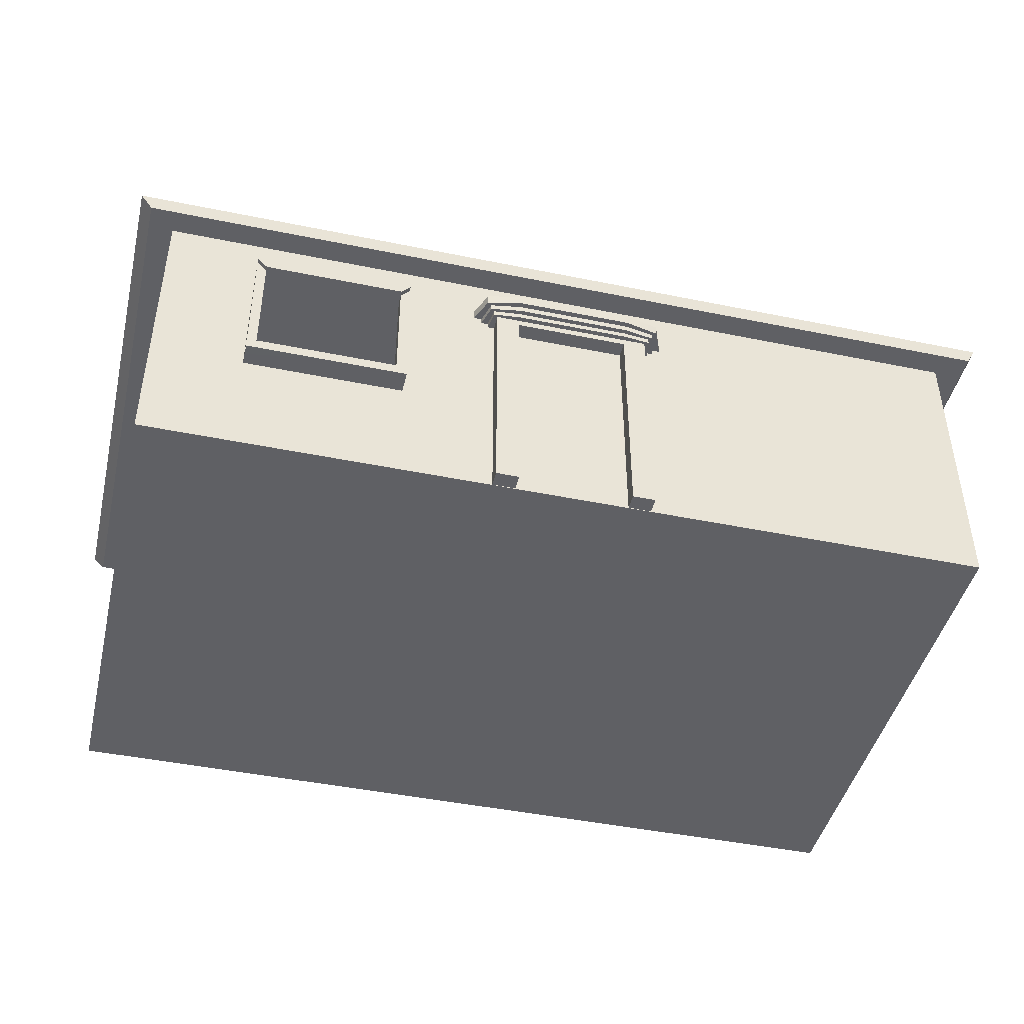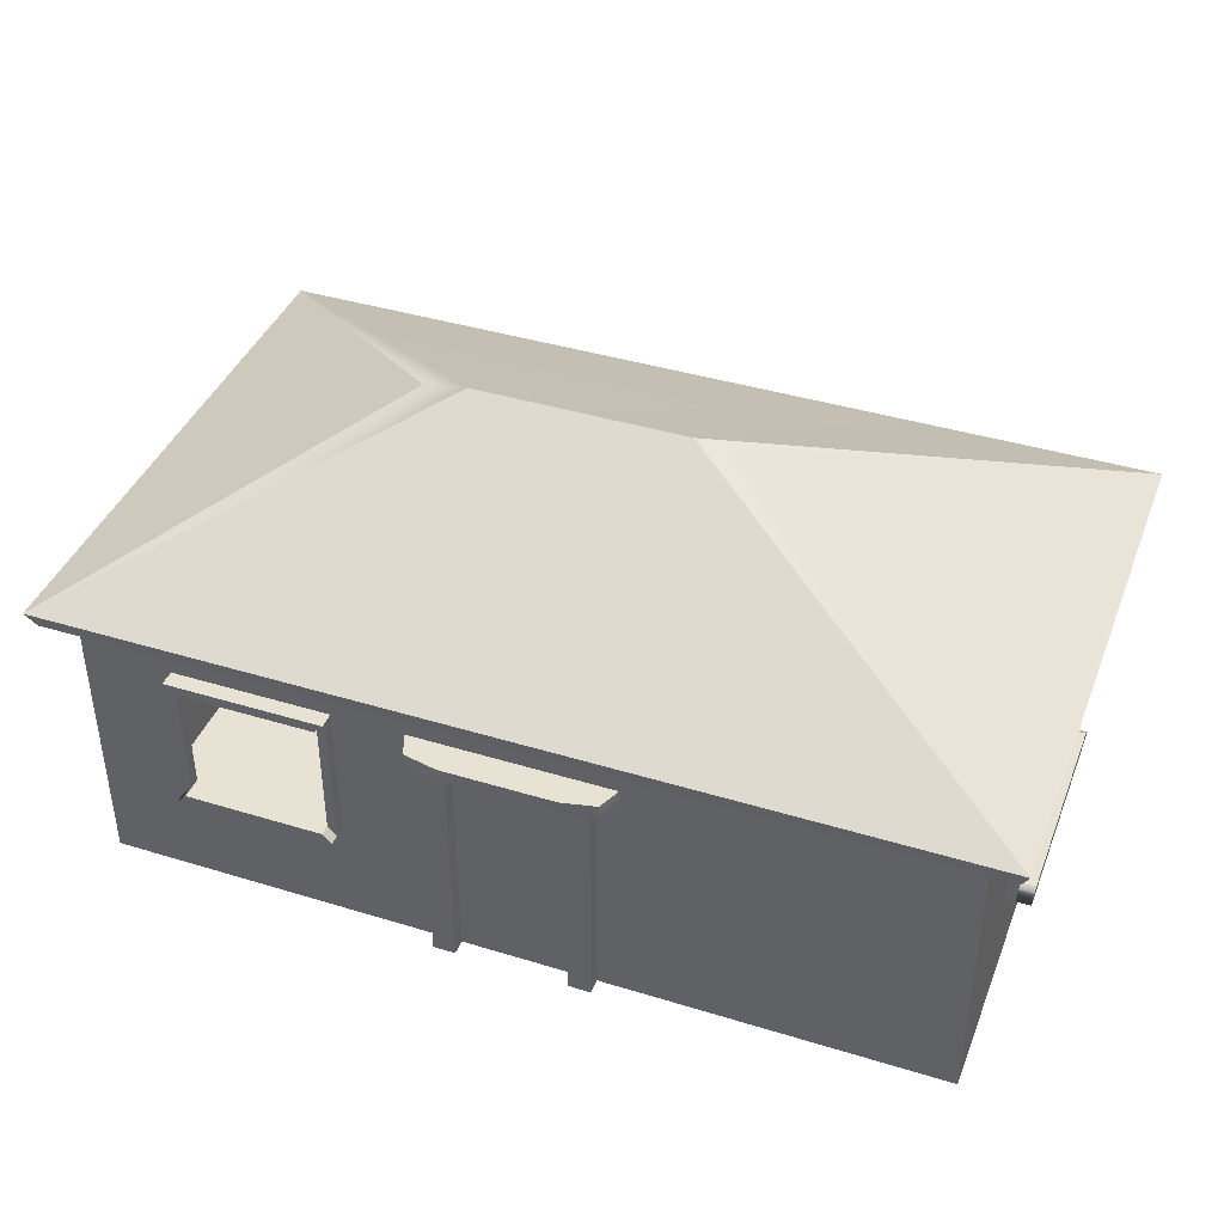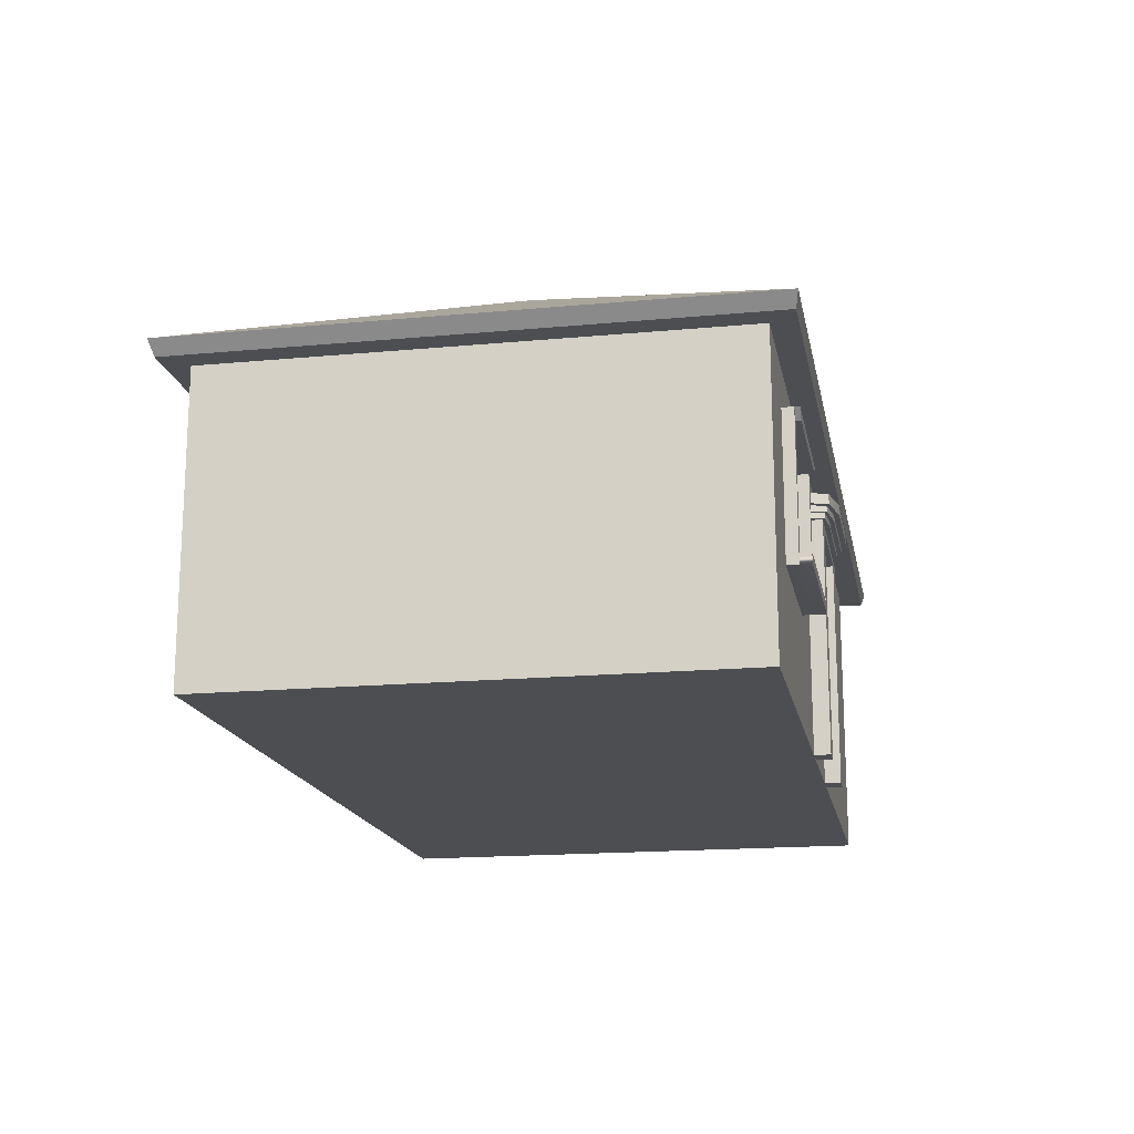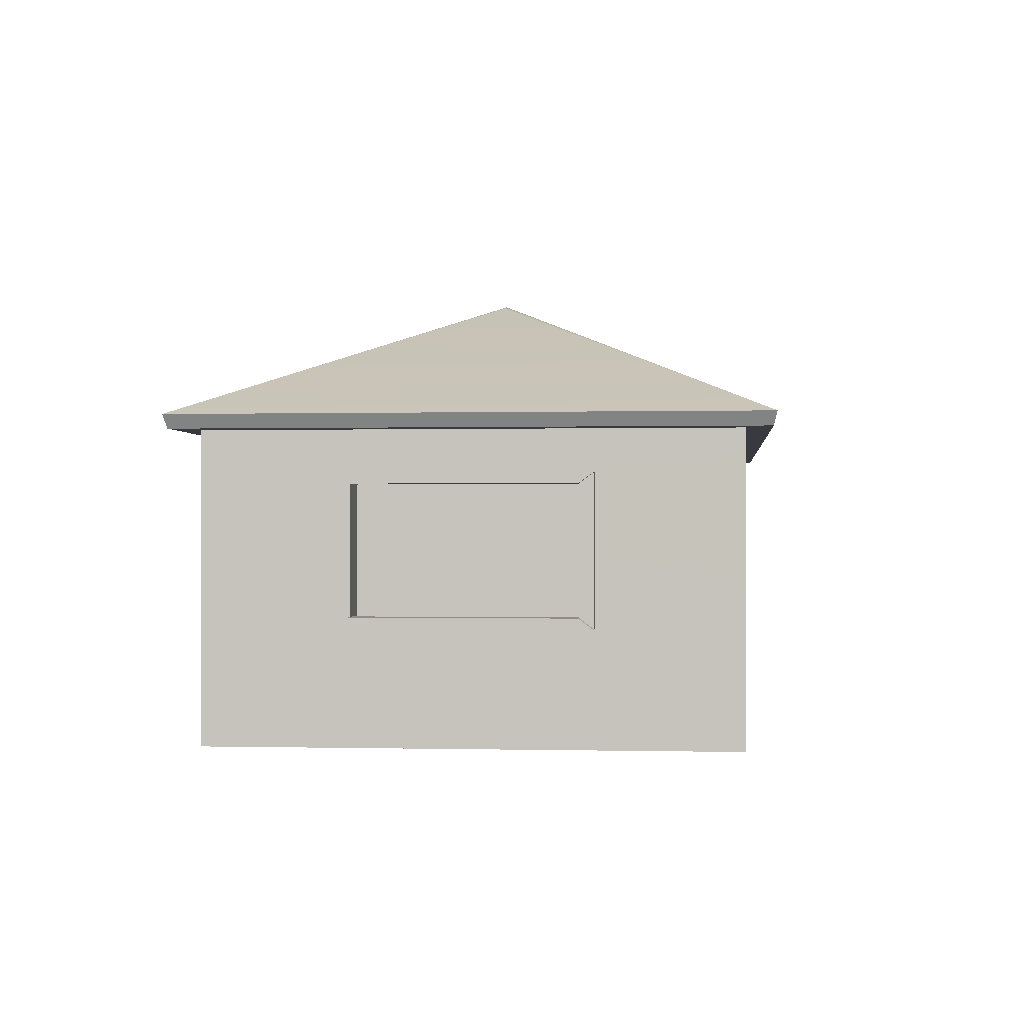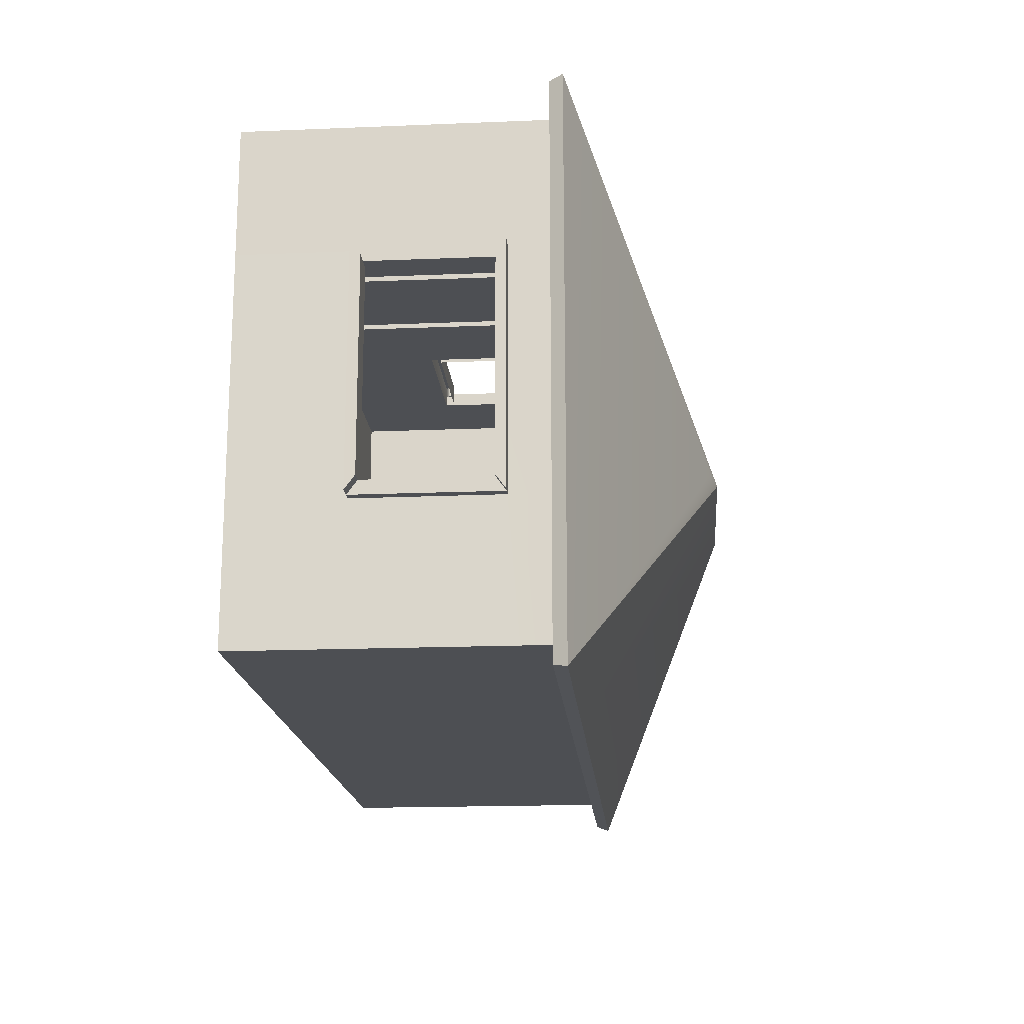
<metadata>
{"format":"obj","ext":"obj","renderer":"f3d","projection":"perspective","resolution":1024,"background":"white","views":[{"elev":-44.7,"azim":-13.4,"up":"+Y"},{"elev":40.7,"azim":20.5,"up":"+Y"},{"elev":-17.0,"azim":-79.3,"up":"+Y"},{"elev":-0.7,"azim":95.5,"up":"+Y"},{"elev":-17.5,"azim":94.7,"up":"+Z"}]}
</metadata>
<code>
g default
v -5 1.75 3
v -5 1.75 -3
v 5 1.75 3
v 5 1.75 -3
v -5 -1.75 3
v 5 -1.75 3
v -5 -1.75 -3
v 5 -1.75 -3
v -5 1.269 3
v -5 1.269 -3
v 5 1.269 -3
v 5 1.269 3
v -5 -0.428 3
v -5 -0.428 -3
v 5 -0.428 -3
v 5 -0.428 3
v -3.922 -1.75 3
v -3.922 -1.75 -3
v -3.922 -0.428 -3
v -3.922 1.269 -3
v -2.037 -1.75 3
v -2.037 -1.75 -3
v -2.037 -0.428 -3
v -2.037 1.269 -3
v 5 1.75 1.486
v 4.998 -0.4298 1.486
v 5 -1.75 1.486
v -2.037 -1.75 1.486
v -3.922 -1.75 1.486
v -5 -1.75 1.486
v -5 -0.428 1.486
v -5 1.269 1.486
v -5 1.75 1.486
v 5 1.75 -1.365
v 4.991 -0.4328 -1.365
v 5 -1.75 -1.365
v -2.037 -1.75 -1.365
v -3.922 -1.75 -1.365
v -5 -1.75 -1.365
v -5 -0.428 -1.365
v -5 1.269 -1.365
v -5 1.75 -1.366
v -2.037 1.269 3
v -2.037 -0.428 3
v -3.922 1.269 3
v -3.922 -0.428 3
v 5 1.269 -1.365
v 5 1.269 1.486
v 5 -1.75 -1.365
v 5 -1.75 1.486
v -3.922 1.75 -3
v -3.921 1.75 -1.366
v -3.921 1.75 1.486
v -3.921 1.75 3
v -2.037 1.75 -3
v -2.035 1.75 -1.365
v -2.036 1.75 1.486
v -2.037 1.75 3
g polySurface9
f 21 6 16 44
f 8 22 23 15
f 22 8 49 37
f 8 15 35 49
f 40 14 7 39
f 42 41 32 33
f 24 55 4 11
f 47 11 4 34
f 45 54 1 9
f 41 10 14 40
f 47 35 15 11
f 44 16 12 43
f 5 17 46 13
f 7 18 38 39
f 14 19 18 7
f 10 20 19 14
f 17 21 44 46
f 18 22 37 38
f 19 23 22 18
f 20 24 23 19
f 13 46 45 9
f 12 48 25 3
f 6 50 26 16
f 28 50 6 21
f 29 28 21 17
f 30 29 17 5
f 31 30 5 13
f 32 31 13 9
f 1 33 32 9
f 48 47 34 25
f 36 35 26 27
f 37 49 50 28
f 38 37 28 29
f 39 38 29 30
f 40 39 30 31
f 41 40 31 32
f 26 48 12 16
f 2 10 41 42
f 55 56 34 4
f 56 57 25 34
f 57 58 3 25
f 11 15 23 24
f 2 51 20 10
f 2 42 52 51
f 42 33 53 52
f 33 1 54 53
f 20 51 55 24
f 51 52 56 55
f 52 53 57 56
f 53 54 58 57
f 45 43 58 54
f 58 43 12 3
g default
v -0.9399 -1.744 3.19
v -0.6713 -1.744 3.19
v 0.6713 -1.744 3.19
v 0.9399 -1.744 3.19
v -0.9399 -1.409 3.19
v -0.6713 -1.409 3.19
v 0.6713 -1.409 3.19
v 0.9399 -1.409 3.19
v -0.9399 -1.075 3.19
v -0.6713 -1.075 3.19
v 0.6713 -1.075 3.19
v 0.9399 -1.075 3.19
v -0.9399 -0.7403 3.19
v -0.6713 -0.7403 3.19
v 0.6713 -0.7403 3.19
v 0.9399 -0.7403 3.19
v -0.9399 -0.4059 3.19
v -0.6713 -0.4059 3.19
v 0.6713 -0.4059 3.19
v 0.9399 -0.4059 3.19
v -0.9399 -0.07146 3.19
v -0.6713 -0.07146 3.19
v 0.6713 -0.07146 3.19
v 0.9399 -0.07146 3.19
v -0.9399 0.263 3.19
v -0.6713 0.263 3.19
v 0.6713 0.263 3.19
v 0.9399 0.263 3.19
v -0.9399 0.5974 3.19
v -0.6713 0.5974 3.19
v 0.6713 0.5974 3.19
v 0.9399 0.5974 3.19
v -0.9399 0.9318 3.19
v -0.6713 0.9318 3.19
v -0.4028 0.9318 3.19
v -0.1343 0.9318 3.19
v 0.1343 0.9318 3.19
v 0.4028 0.9318 3.19
v 0.6713 0.9318 3.19
v 0.9399 0.9318 3.19
v -0.9399 1.266 3.19
v -0.6713 1.266 3.19
v -0.4028 1.266 3.19
v -0.1343 1.266 3.19
v 0.1343 1.266 3.19
v 0.4028 1.266 3.19
v 0.6713 1.266 3.19
v 0.9399 1.266 3.19
v -0.9399 1.266 2.936
v -0.6713 1.266 2.936
v -0.4028 1.266 2.936
v -0.1343 1.266 2.936
v 0.1343 1.266 2.936
v 0.4028 1.266 2.936
v 0.6713 1.266 2.936
v 0.9399 1.266 2.936
v -0.9399 0.9318 2.936
v -0.6713 0.9318 2.936
v -0.4028 0.9318 2.936
v -0.1343 0.9318 2.936
v 0.1343 0.9318 2.936
v 0.4028 0.9318 2.936
v 0.6713 0.9318 2.936
v 0.9399 0.9318 2.936
v -0.9399 0.5974 2.936
v -0.6713 0.5974 2.936
v 0.6713 0.5974 2.936
v 0.9399 0.5974 2.936
v -0.9399 0.263 2.936
v -0.6713 0.263 2.936
v 0.6713 0.263 2.936
v 0.9399 0.263 2.936
v -0.9399 -0.07146 2.936
v -0.6713 -0.07146 2.936
v 0.6713 -0.07146 2.936
v 0.9399 -0.07146 2.936
v -0.9399 -0.4059 2.936
v -0.6713 -0.4059 2.936
v 0.6713 -0.4059 2.936
v 0.9399 -0.4059 2.936
v -0.9399 -0.7403 2.936
v -0.6713 -0.7403 2.936
v 0.6713 -0.7403 2.936
v 0.9399 -0.7403 2.936
v -0.9399 -1.075 2.936
v -0.6713 -1.075 2.936
v 0.6713 -1.075 2.936
v 0.9399 -1.075 2.936
v -0.9399 -1.409 2.936
v -0.6713 -1.409 2.936
v 0.6713 -1.409 2.936
v 0.9399 -1.409 2.936
v -0.9399 -1.744 2.936
v -0.6713 -1.744 2.936
v 0.6713 -1.744 2.936
v 0.9399 -1.744 2.936
v -0.6713 1.143 3.19
v -0.9399 1.143 3.19
v -0.9399 1.143 2.936
v -0.6713 1.143 2.936
v -0.4028 1.143 2.936
v -0.1343 1.143 2.936
v 0.1343 1.143 2.936
v 0.4028 1.143 2.936
v 0.6713 1.143 2.936
v 0.9399 1.143 2.936
v 0.9399 1.143 3.19
v 0.6713 1.143 3.19
v 0.4028 1.143 3.19
v 0.1343 1.143 3.19
v -0.1343 1.143 3.19
v -0.4028 1.143 3.19
v -0.6713 1.072 3.19
v -0.9399 1.072 3.19
v -0.9399 1.072 2.936
v -0.6713 1.072 2.936
v -0.4028 1.072 2.936
v -0.1343 1.072 2.936
v 0.1343 1.072 2.936
v 0.4028 1.072 2.936
v 0.6713 1.072 2.936
v 0.9399 1.072 2.936
v 0.9399 1.072 3.19
v 0.6713 1.072 3.19
v 0.4028 1.072 3.19
v 0.1343 1.072 3.19
v -0.1343 1.072 3.19
v -0.4028 1.072 3.19
v -0.6713 1.01 3.19
v -0.9399 1.01 3.19
v -0.9399 1.01 2.936
v -0.6713 1.01 2.936
v -0.4028 1.01 2.936
v -0.1343 1.01 2.936
v 0.1343 1.01 2.936
v 0.4028 1.01 2.936
v 0.6713 1.01 2.936
v 0.9399 1.01 2.936
v 0.9399 1.01 3.19
v 0.6713 1.01 3.19
v 0.4028 1.01 3.19
v 0.1343 1.01 3.19
v -0.1343 1.01 3.19
v -0.4028 1.01 3.19
v -0.6713 1.143 3.364
v -1.079 1.143 3.277
v -0.6713 1.266 3.364
v -1.079 1.266 3.277
v -1.218 1.143 2.936
v -1.218 1.266 2.936
v 1.218 1.143 2.936
v 1.079 1.143 3.277
v 1.218 1.266 2.936
v 1.079 1.266 3.277
v 0.6713 1.143 3.364
v 0.6713 1.266 3.364
v 0.4028 1.143 3.364
v 0.4028 1.266 3.364
v 0.1343 1.143 3.364
v 0.1343 1.266 3.364
v -0.1343 1.143 3.364
v -0.1343 1.266 3.364
v -0.4028 1.143 3.364
v -0.4028 1.266 3.364
v -0.6713 1.072 3.301
v -1.029 1.072 3.246
v -0.6713 1.143 3.301
v -1.029 1.143 3.246
v -1.118 1.072 2.936
v -1.118 1.143 2.936
v 1.118 1.072 2.936
v 1.029 1.072 3.246
v 1.118 1.143 2.936
v 1.029 1.143 3.246
v 0.6713 1.072 3.301
v 0.6713 1.143 3.301
v 0.4028 1.072 3.301
v 0.4028 1.143 3.301
v 0.1343 1.072 3.301
v 0.1343 1.143 3.301
v -0.1343 1.072 3.301
v -0.1343 1.143 3.301
v -0.4028 1.072 3.301
v -0.4028 1.143 3.301
v -0.6713 1.01 3.247
v -0.9856 1.01 3.218
v -0.6713 1.072 3.247
v -0.9856 1.072 3.218
v -1.031 1.01 2.936
v -1.031 1.072 2.936
v 1.031 1.01 2.936
v 0.9856 1.01 3.218
v 1.031 1.072 2.936
v 0.9856 1.072 3.218
v 0.6713 1.01 3.247
v 0.6713 1.072 3.247
v 0.4028 1.01 3.247
v 0.4028 1.072 3.247
v 0.1343 1.01 3.247
v 0.1343 1.072 3.247
v -0.1343 1.01 3.247
v -0.1343 1.072 3.247
v -0.4028 1.01 3.247
v -0.4028 1.072 3.247
g polySurface2 doorFrame1
f 59 60 64 63
f 61 62 66 65
f 63 64 68 67
f 65 66 70 69
f 67 68 72 71
f 69 70 74 73
f 71 72 76 75
f 73 74 78 77
f 75 76 80 79
f 77 78 82 81
f 79 80 84 83
f 81 82 86 85
f 83 84 88 87
f 85 86 90 89
f 87 88 92 91
f 89 90 98 97
f 91 92 187 188
f 92 93 202 187
f 93 94 201 202
f 94 95 200 201
f 95 96 199 200
f 96 97 198 199
f 97 98 197 198
f 99 100 108 107
f 100 101 109 108
f 101 102 110 109
f 102 103 111 110
f 103 104 112 111
f 104 105 113 112
f 105 106 114 113
f 189 190 116 115
f 190 191 117 116
f 191 192 118 117
f 192 193 119 118
f 193 194 120 119
f 194 195 121 120
f 195 196 122 121
f 115 116 124 123
f 121 122 126 125
f 123 124 128 127
f 125 126 130 129
f 127 128 132 131
f 129 130 134 133
f 131 132 136 135
f 133 134 138 137
f 135 136 140 139
f 137 138 142 141
f 139 140 144 143
f 141 142 146 145
f 143 144 148 147
f 145 146 150 149
f 147 148 152 151
f 149 150 154 153
f 151 152 60 59
f 153 154 62 61
f 62 154 150 66
f 66 150 146 70
f 70 146 142 74
f 74 142 138 78
f 78 138 134 82
f 82 134 130 86
f 86 130 126 90
f 90 126 122 98
f 98 122 196 197
f 151 59 63 147
f 147 63 67 143
f 143 67 71 139
f 139 71 75 135
f 135 75 79 131
f 131 79 83 127
f 127 83 87 123
f 123 87 91 115
f 115 91 188 189
f 61 65 149 153
f 65 69 145 149
f 69 73 141 145
f 73 77 137 141
f 77 81 133 137
f 81 85 129 133
f 85 89 125 129
f 89 97 121 125
f 97 96 120 121
f 96 95 119 120
f 95 94 118 119
f 94 93 117 118
f 93 92 116 117
f 92 88 124 116
f 88 84 128 124
f 84 80 132 128
f 80 76 136 132
f 76 72 140 136
f 72 68 144 140
f 68 64 148 144
f 64 60 152 148
f 204 203 205 206
f 207 204 206 208
f 107 108 158 157
f 108 109 159 158
f 109 110 160 159
f 110 111 161 160
f 111 112 162 161
f 112 113 163 162
f 113 114 164 163
f 210 209 211 212
f 213 210 212 214
f 215 213 214 216
f 217 215 216 218
f 219 217 218 220
f 221 219 220 222
f 203 221 222 205
f 224 223 225 226
f 227 224 226 228
f 157 158 174 173
f 158 159 175 174
f 159 160 176 175
f 160 161 177 176
f 161 162 178 177
f 162 163 179 178
f 163 164 180 179
f 230 229 231 232
f 233 230 232 234
f 235 233 234 236
f 237 235 236 238
f 239 237 238 240
f 241 239 240 242
f 223 241 242 225
f 244 243 245 246
f 247 244 246 248
f 173 174 190 189
f 174 175 191 190
f 175 176 192 191
f 176 177 193 192
f 177 178 194 193
f 178 179 195 194
f 179 180 196 195
f 250 249 251 252
f 253 250 252 254
f 255 253 254 256
f 257 255 256 258
f 259 257 258 260
f 261 259 260 262
f 243 261 262 245
f 156 155 203 204
f 100 99 206 205
f 157 156 204 207
f 99 107 208 206
f 107 157 207 208
f 165 164 209 210
f 164 114 211 209
f 114 106 212 211
f 166 165 210 213
f 106 105 214 212
f 167 166 213 215
f 105 104 216 214
f 168 167 215 217
f 104 103 218 216
f 169 168 217 219
f 103 102 220 218
f 170 169 219 221
f 102 101 222 220
f 155 170 221 203
f 101 100 205 222
f 172 171 223 224
f 155 156 226 225
f 173 172 224 227
f 156 157 228 226
f 157 173 227 228
f 181 180 229 230
f 180 164 231 229
f 164 165 232 231
f 182 181 230 233
f 165 166 234 232
f 183 182 233 235
f 166 167 236 234
f 184 183 235 237
f 167 168 238 236
f 185 184 237 239
f 168 169 240 238
f 186 185 239 241
f 169 170 242 240
f 171 186 241 223
f 170 155 225 242
f 188 187 243 244
f 171 172 246 245
f 189 188 244 247
f 172 173 248 246
f 173 189 247 248
f 197 196 249 250
f 196 180 251 249
f 180 181 252 251
f 198 197 250 253
f 181 182 254 252
f 199 198 253 255
f 182 183 256 254
f 200 199 255 257
f 183 184 258 256
f 201 200 257 259
f 184 185 260 258
f 202 201 259 261
f 185 186 262 260
f 187 202 261 243
f 186 171 245 262
g default
v -2.187 3.466 -0
v 5.428 1.906 3.325
v 0.9047 3.553 0
v -1.663 3.553 -0
v -5.428 1.906 3.325
v -5.428 1.906 -3.325
v 5.428 1.906 -3.325
v -5.291 1.751 3.288
v -5.291 1.751 -3.288
v 5.343 1.751 3.288
v 5.343 1.751 -3.288
v 2.69 1.906 3.325
v 2.69 1.906 -3.325
v -2.47 1.906 3.325
v -2.47 1.906 -3.325
v 2.69 1.751 -3.288
v -2.47 1.751 -3.288
v -2.47 1.751 3.288
v 2.69 1.751 3.288
v 1.5 3.467 -0.03477
g doorFrame1 polySurface3 polySurface1
f 276 266 267
f 266 277 268
f 270 280 276 267
f 268 277 279 271
f 274 281 272 264
f 264 265 274
f 269 275 265
f 273 278 275 269
f 280 281 274 276
f 274 265 266 276
f 275 277 266 265
f 278 279 277 275
f 268 267 263
f 271 279 280 270
f 279 278 281 280
f 278 273 272 281
f 266 268 263
f 267 266 263
f 271 270 267 268
f 272 273 269 264
f 265 264 282
f 265 282 269 265
f 282 264 269
g default
v -3.922 1.269 3
v -3.922 -0.428 3
v -2.037 1.269 3
v -2.037 -0.428 3
v -3.808 -0.3071 3
v -2.145 -0.3071 3
v -3.808 1.15 3
v -2.145 1.15 3
v -2.145 1.15 3.134
v -2.037 1.269 3.134
v -3.922 1.269 3.134
v -3.808 1.15 3.134
v -2.145 -0.3071 3.134
v -2.037 -0.428 3.134
v -3.922 -0.428 3.134
v -3.808 -0.3071 3.134
v -2.145 1.15 3.193
v -2.037 1.269 3.193
v -3.922 1.269 3.193
v -3.808 1.15 3.193
v -2.037 -0.428 3.269
v -3.922 -0.428 3.269
v -2.145 -0.3071 3.269
v -3.808 -0.3071 3.269
g doorFrame1 polySurface1 polySurface6 polySurface4
f 299 300 301 302
f 292 291 295 296
f 304 303 305 306
f 297 298 294 293
f 292 285 283 293
f 289 290 291 294
f 290 288 295 291
f 286 285 292 296
f 284 286 296 297
f 288 287 298 295
f 287 289 294 298
f 283 284 297 293
f 291 292 300 299
f 300 292 293 301
f 293 294 302 301
f 294 291 299 302
f 297 296 303 304
f 296 295 305 303
f 295 298 306 305
f 298 297 304 306
g default
v 4.943 1.268 1.482
v 4.943 -0.429 1.482
v 4.943 1.268 -1.364
v 4.943 -0.429 -1.364
v 4.943 -0.3081 1.309
v 4.943 -0.3081 -1.201
v 4.943 1.149 1.309
v 4.943 1.149 -1.201
v 5.115 1.149 -1.201
v 5.115 1.268 -1.364
v 5.115 1.268 1.482
v 5.115 1.149 1.309
v 5.115 -0.3081 -1.201
v 5.115 -0.429 -1.364
v 5.115 -0.429 1.482
v 5.115 -0.3081 1.309
v 5.191 1.149 -1.201
v 5.191 1.268 -1.364
v 5.191 1.268 1.482
v 5.191 1.149 1.309
v 5.288 -0.429 -1.364
v 5.288 -0.429 1.482
v 5.288 -0.3081 -1.201
v 5.288 -0.3081 1.309
g doorFrame1 polySurface1 polySurface4 polySurface10
f 323 324 325 326
f 316 315 319 320
f 328 327 329 330
f 321 322 318 317
f 316 309 307 317
f 313 314 315 318
f 314 312 319 315
f 310 309 316 320
f 308 310 320 321
f 312 311 322 319
f 311 313 318 322
f 307 308 321 317
f 315 316 324 323
f 324 316 317 325
f 317 318 326 325
f 318 315 323 326
f 321 320 327 328
f 320 319 329 327
f 319 322 330 329
f 322 321 328 330

</code>
